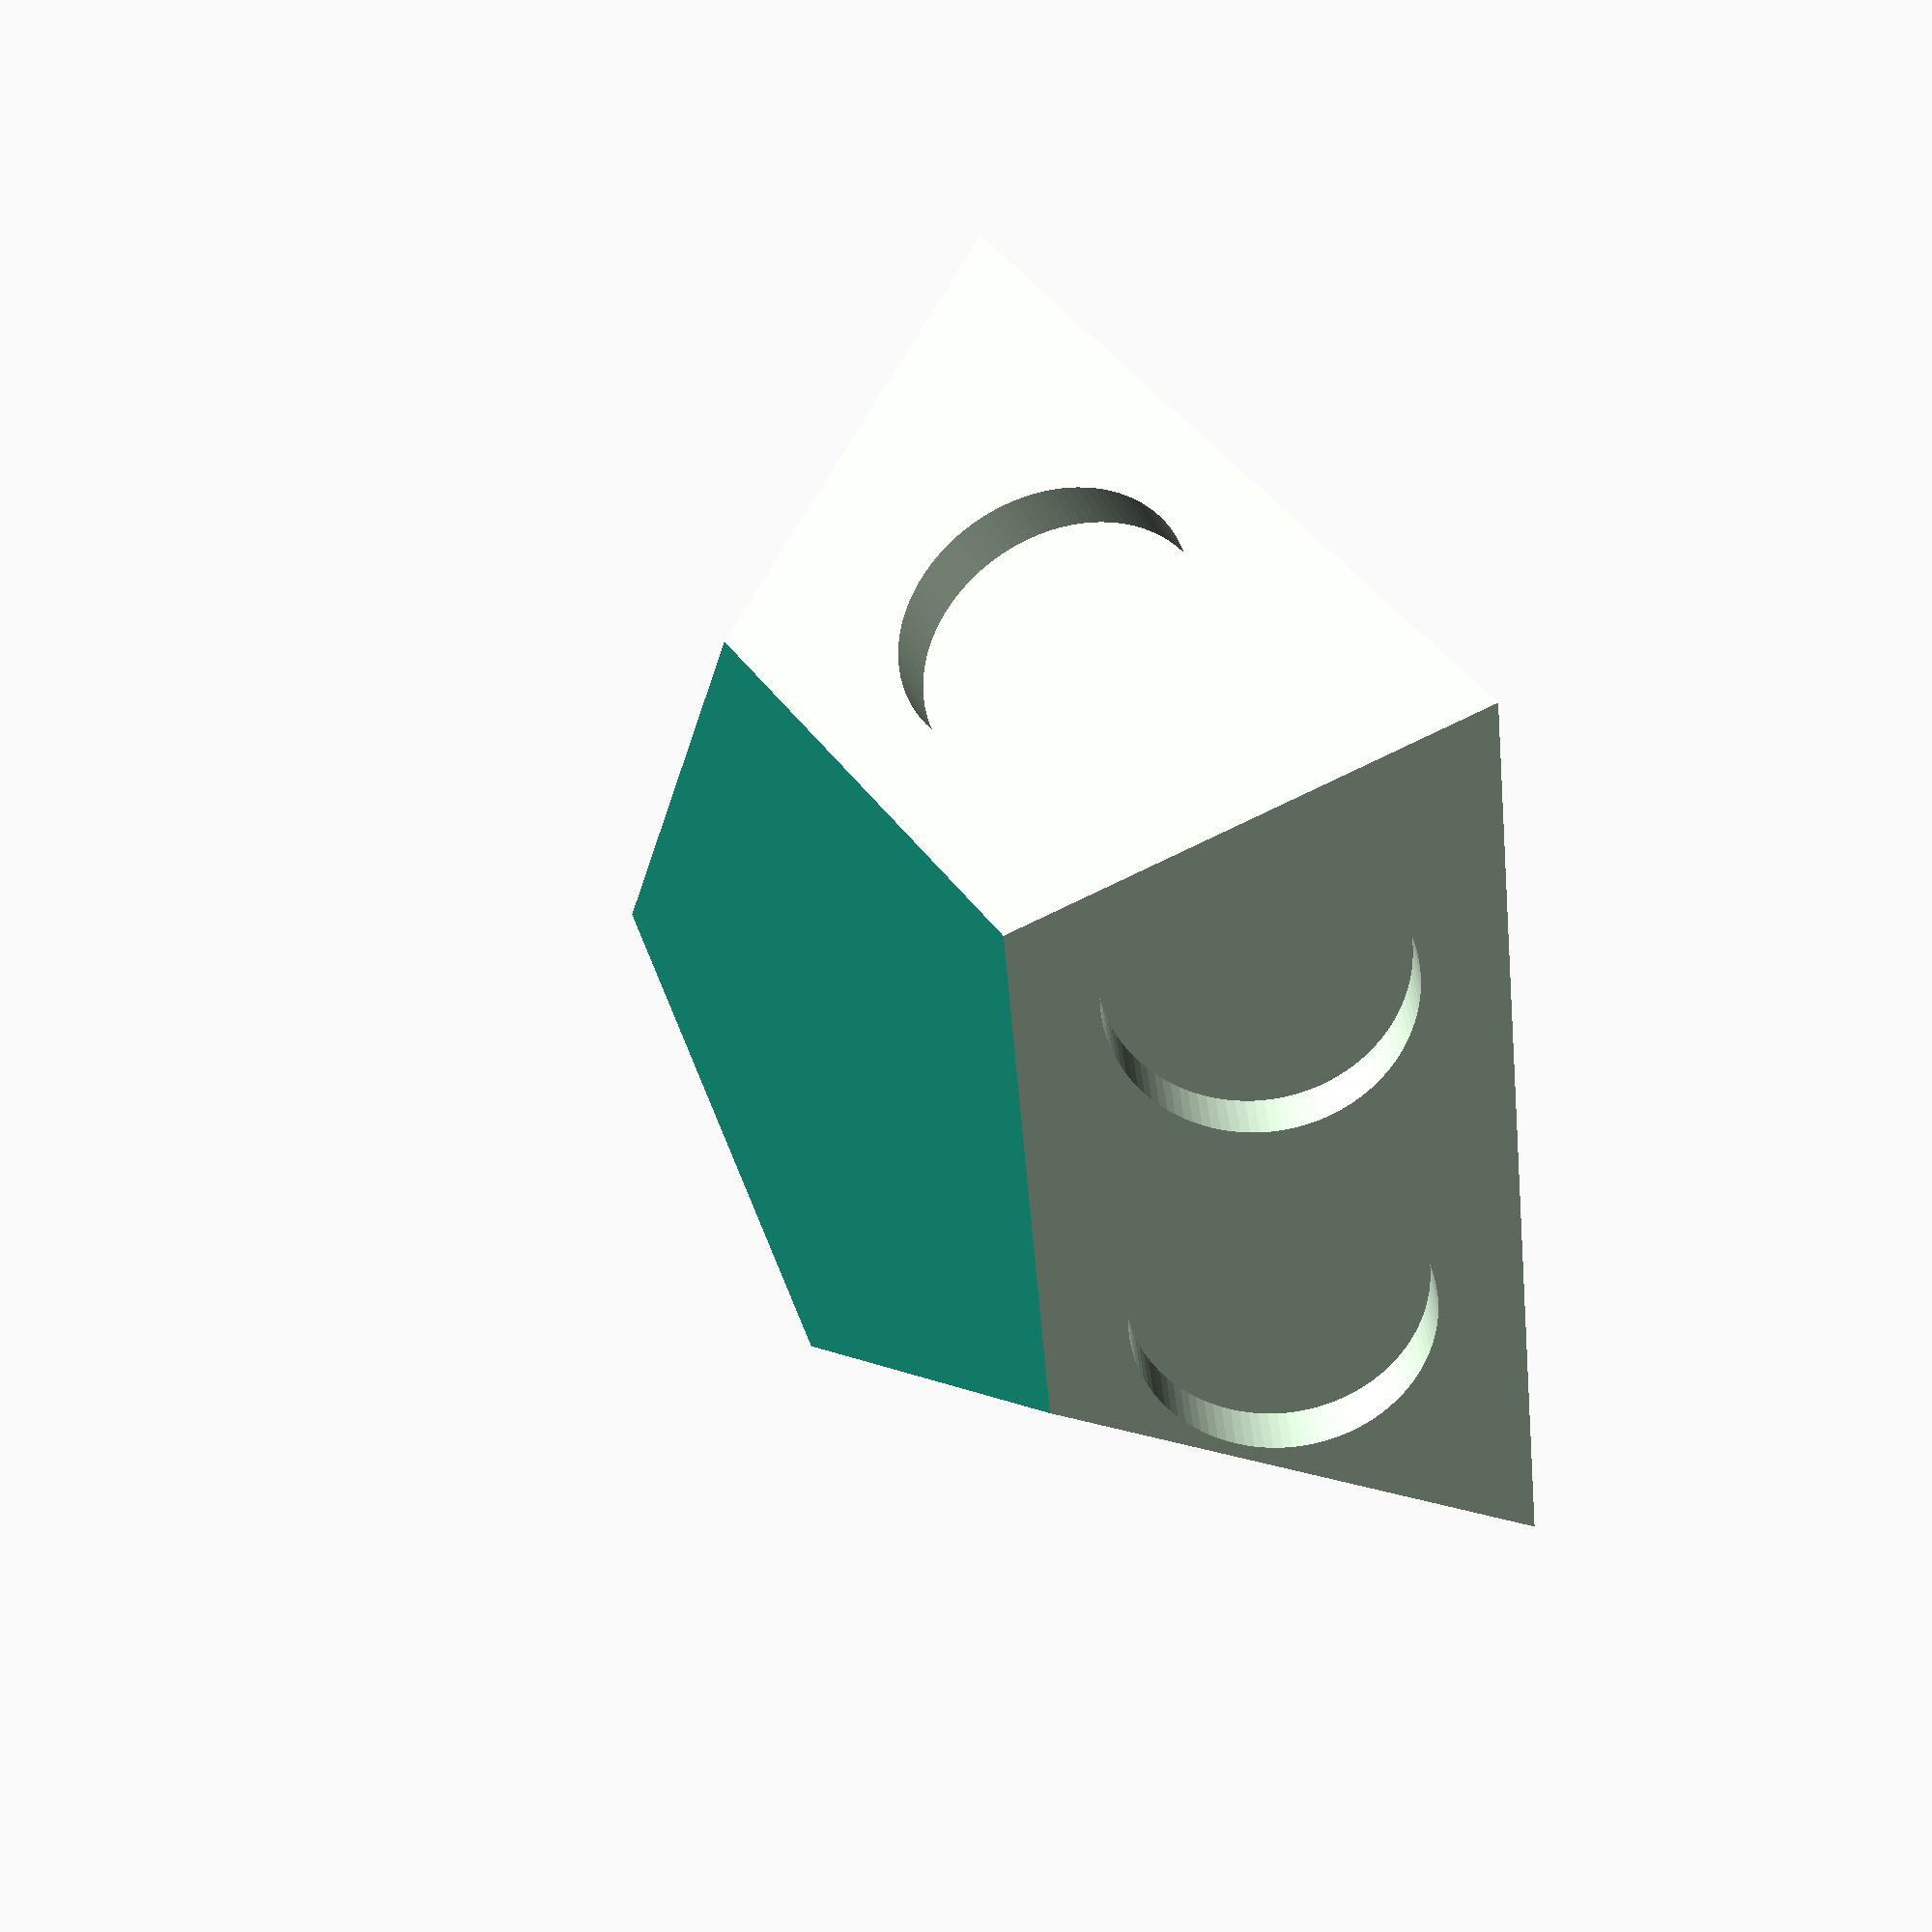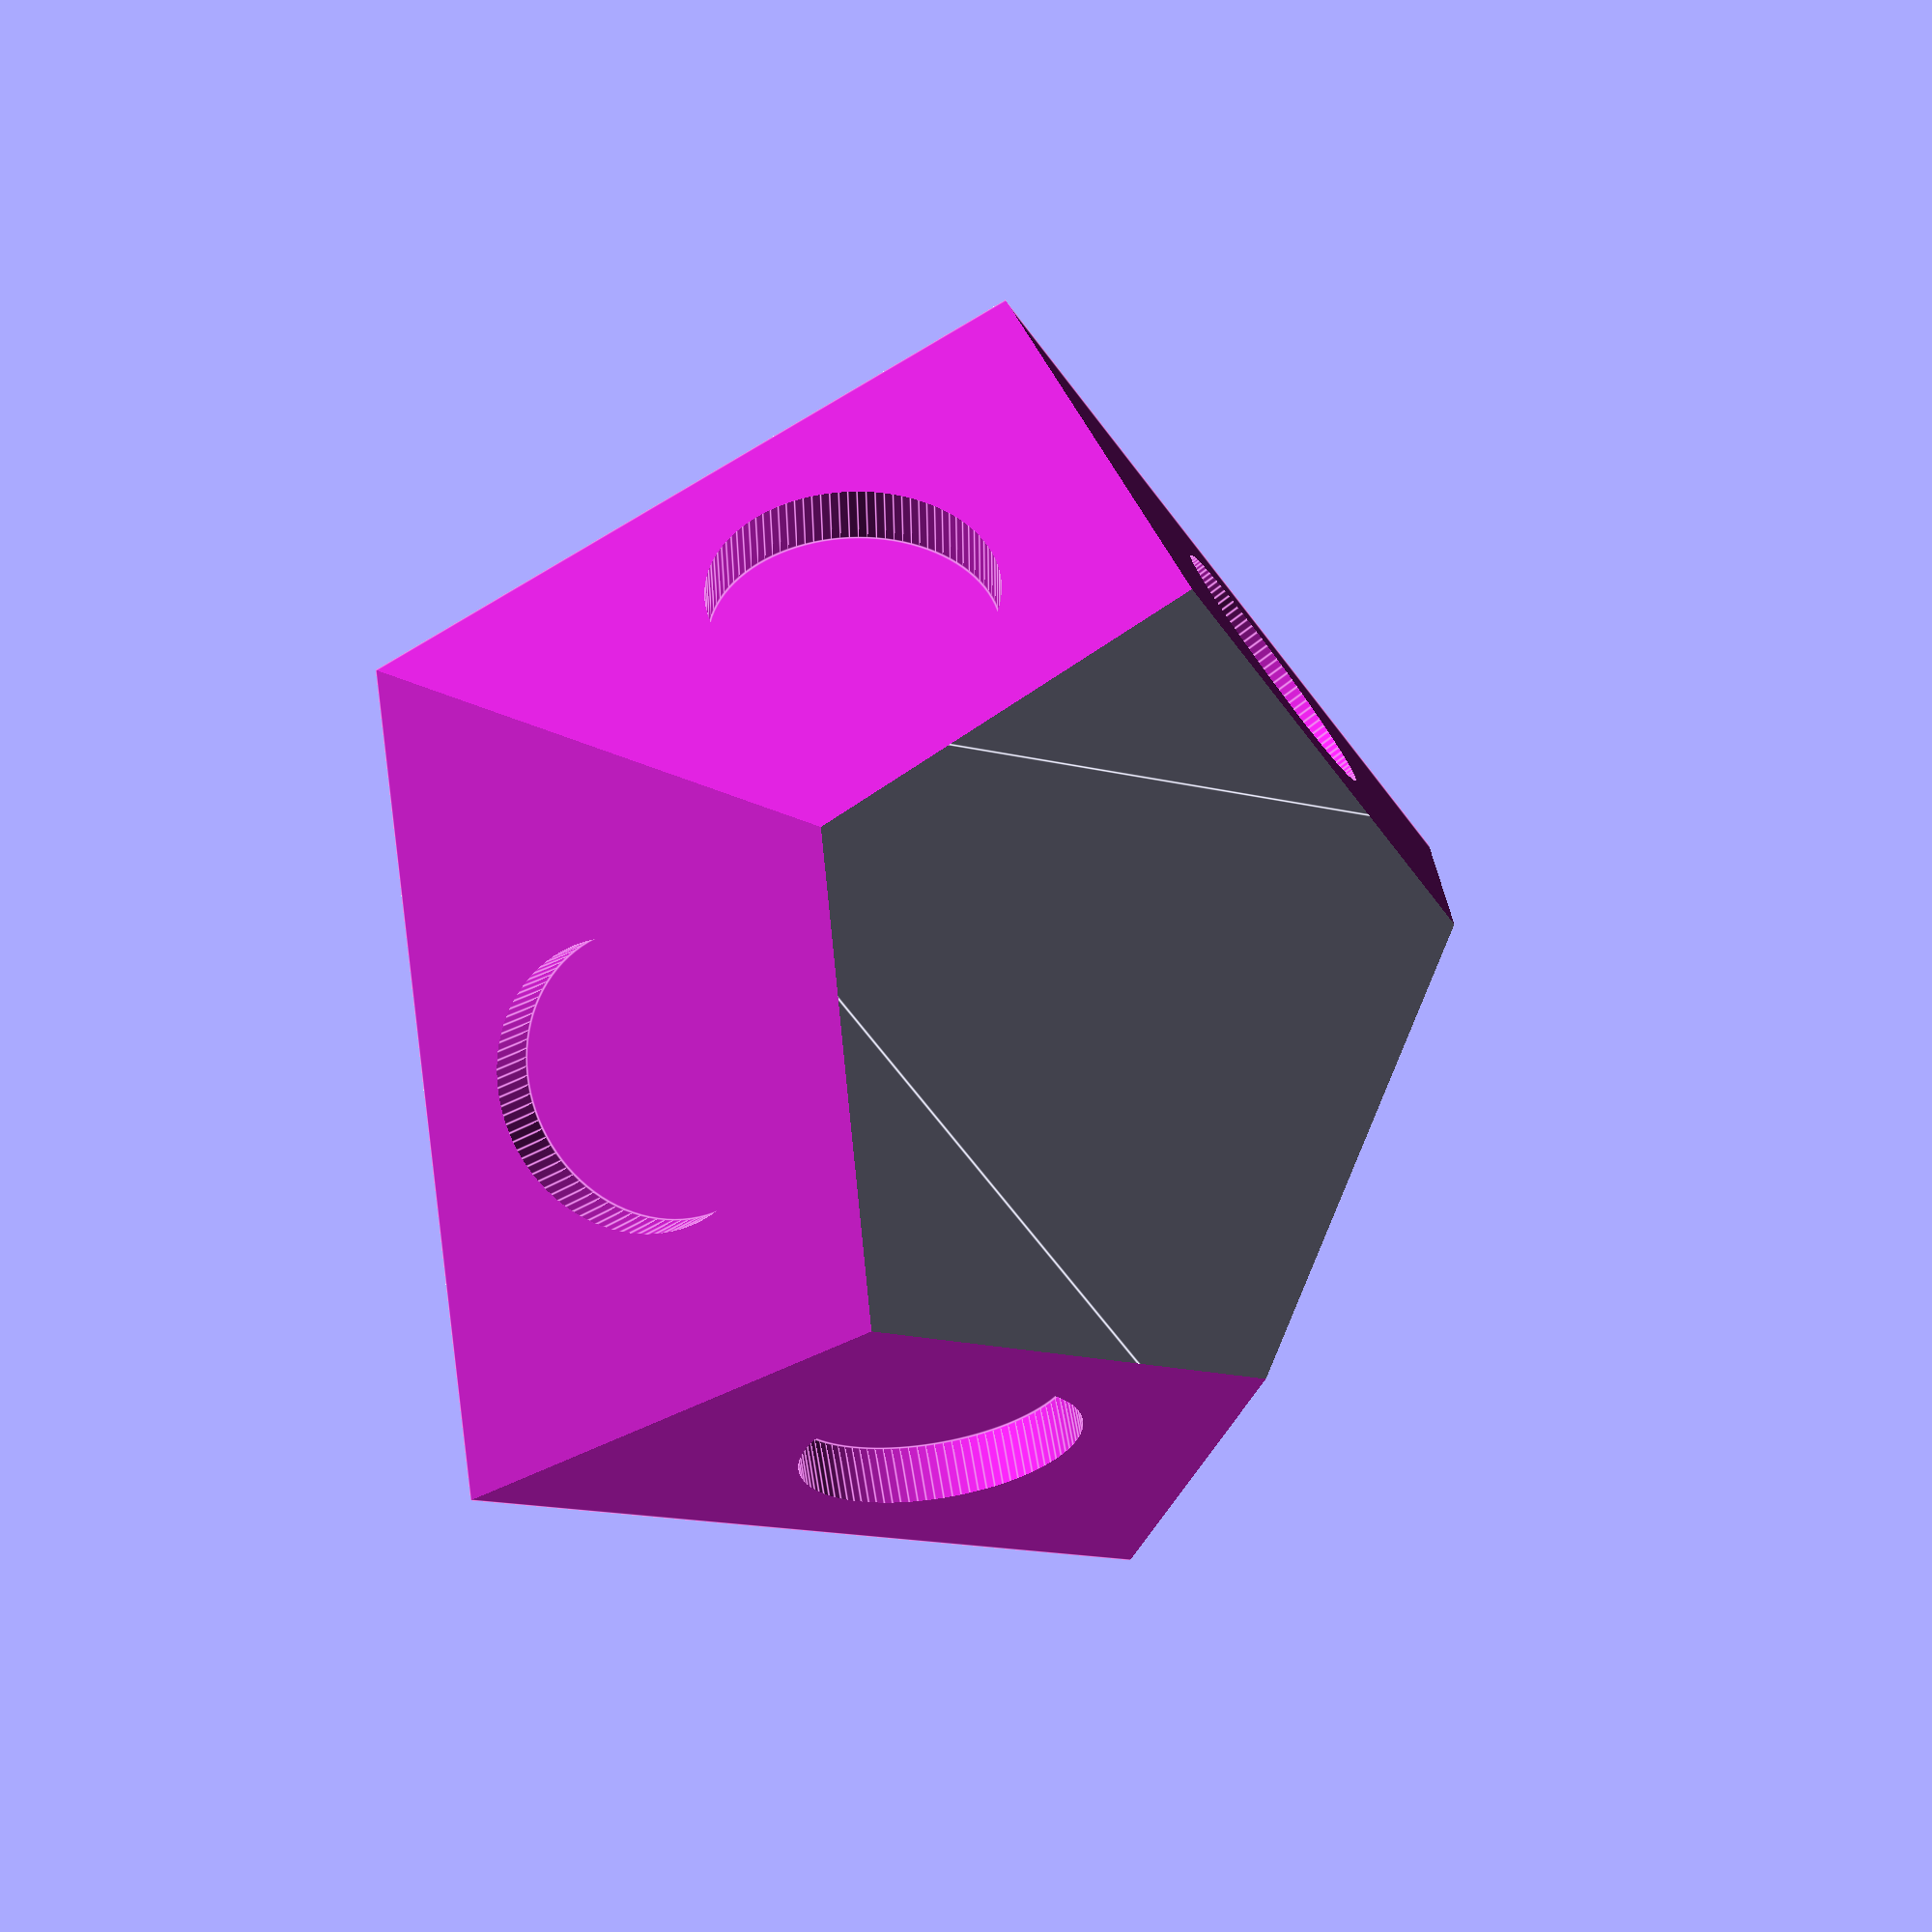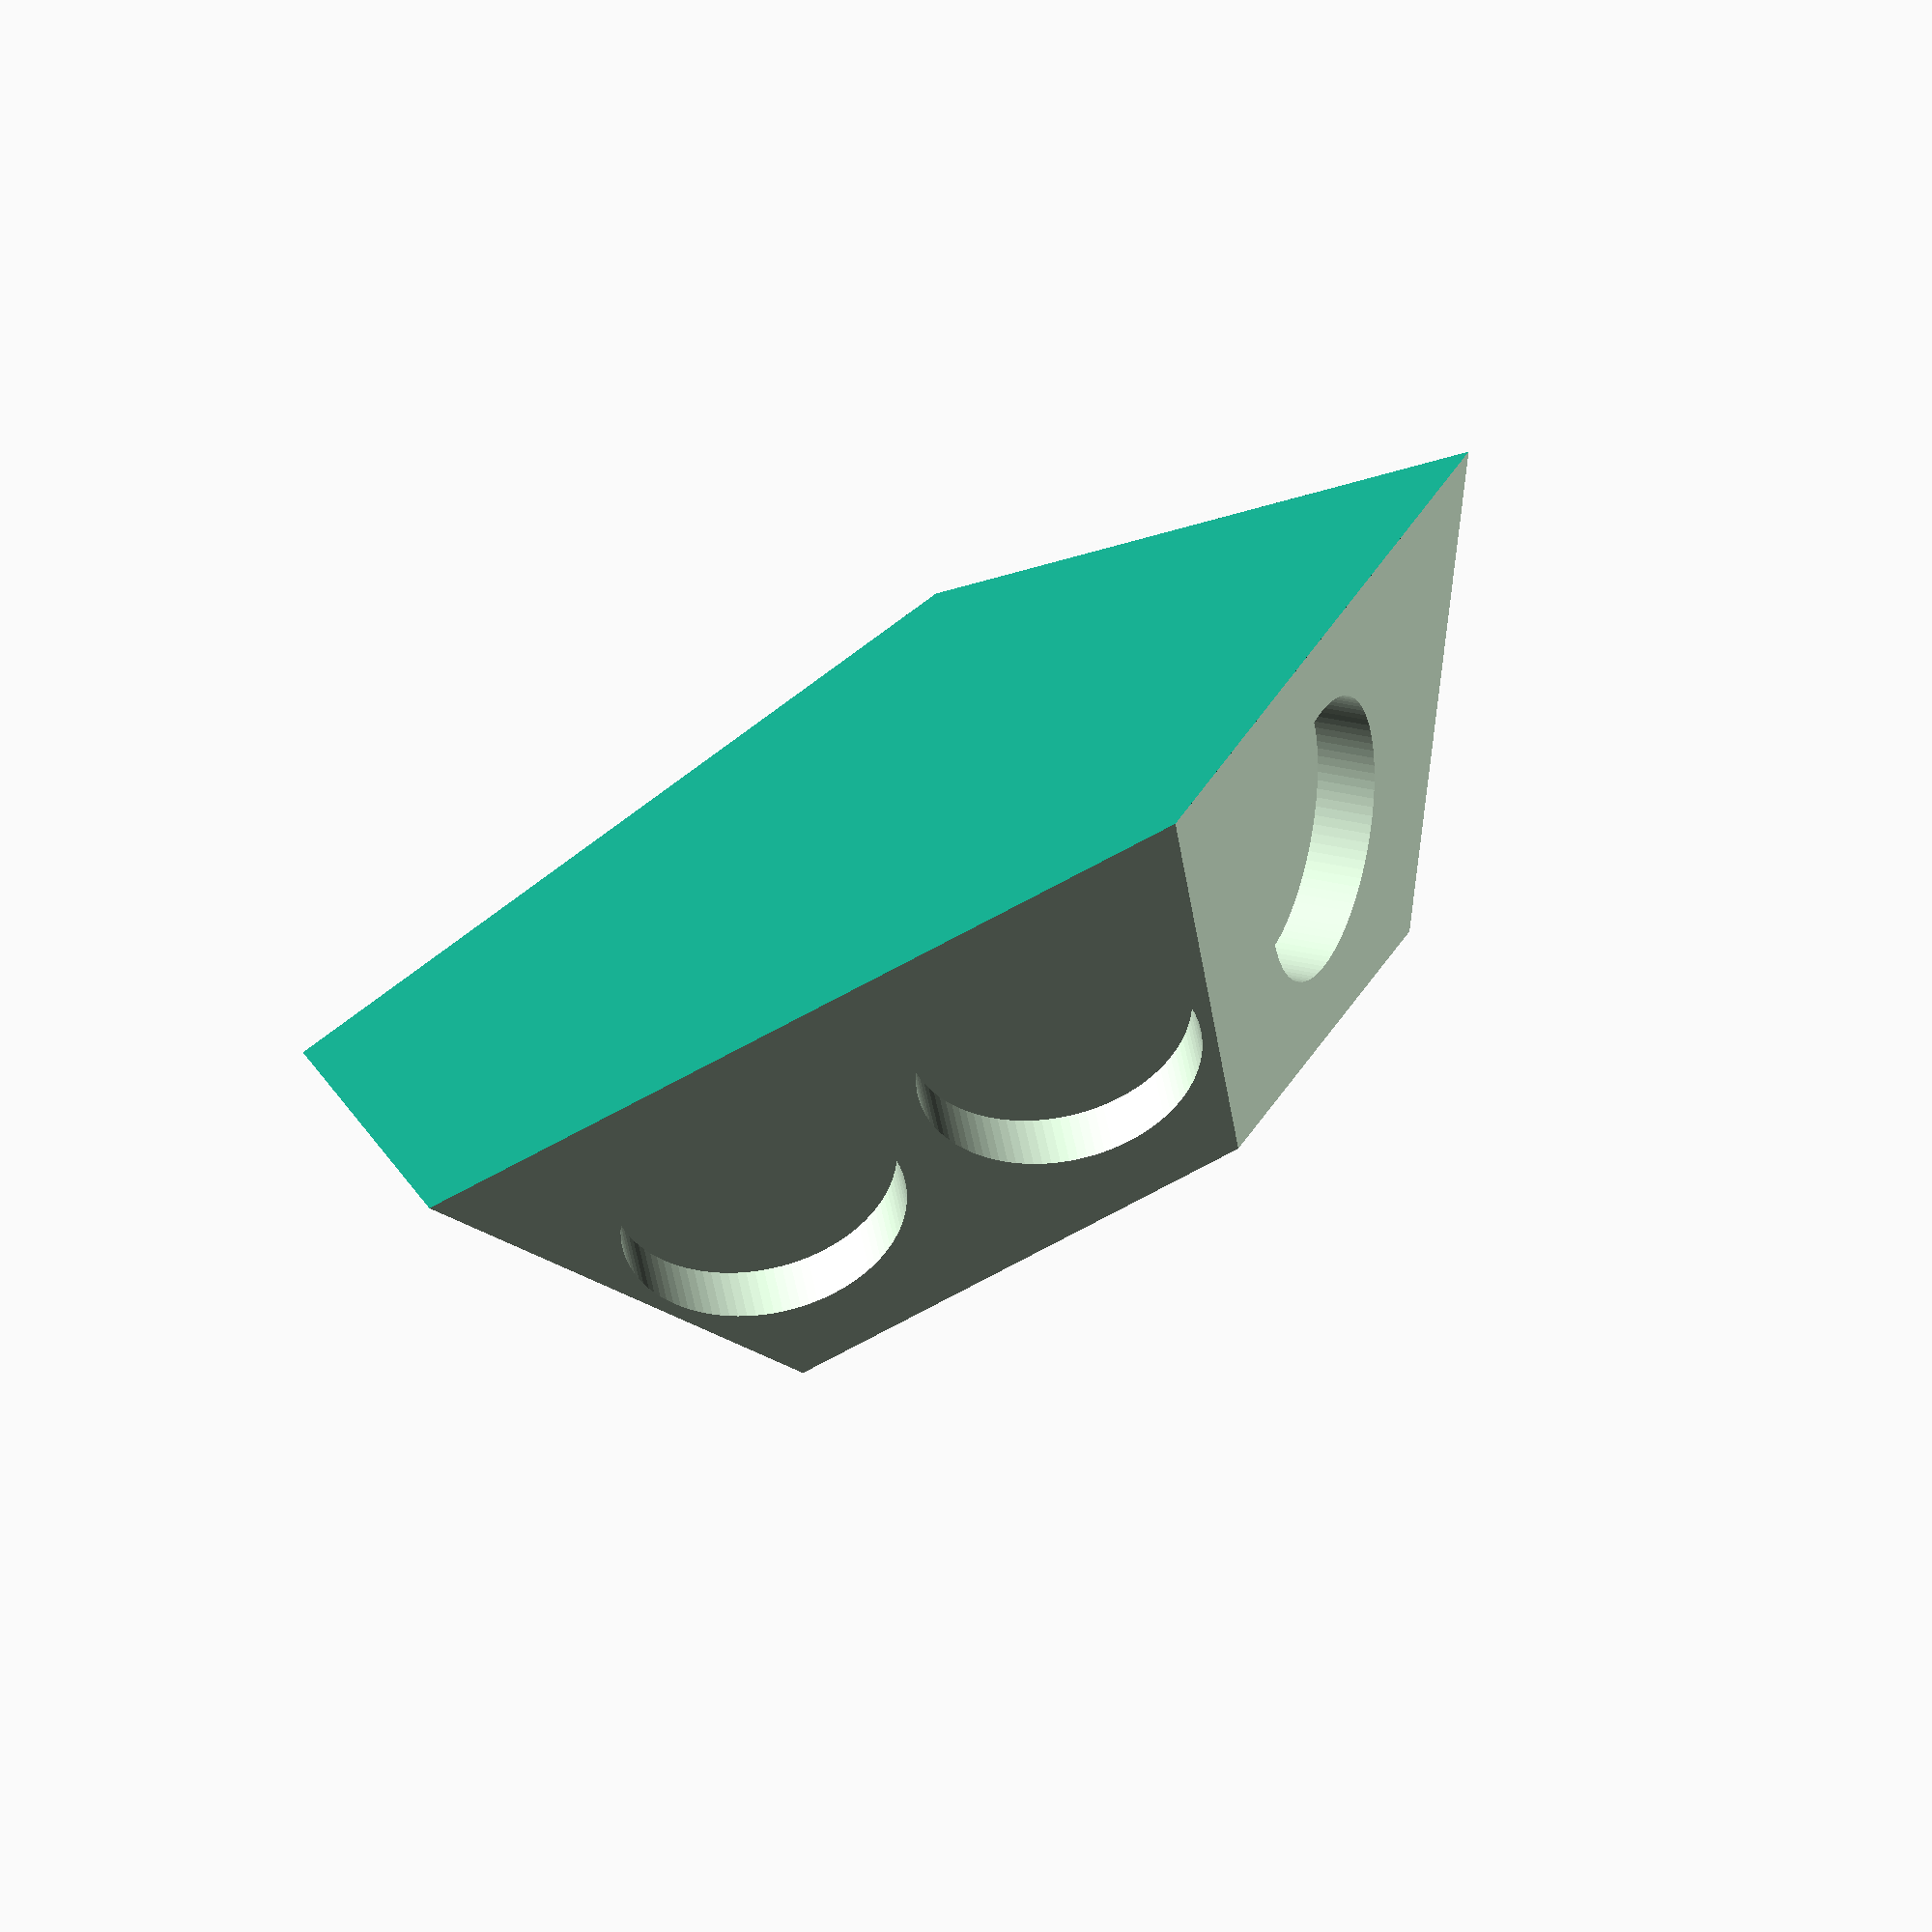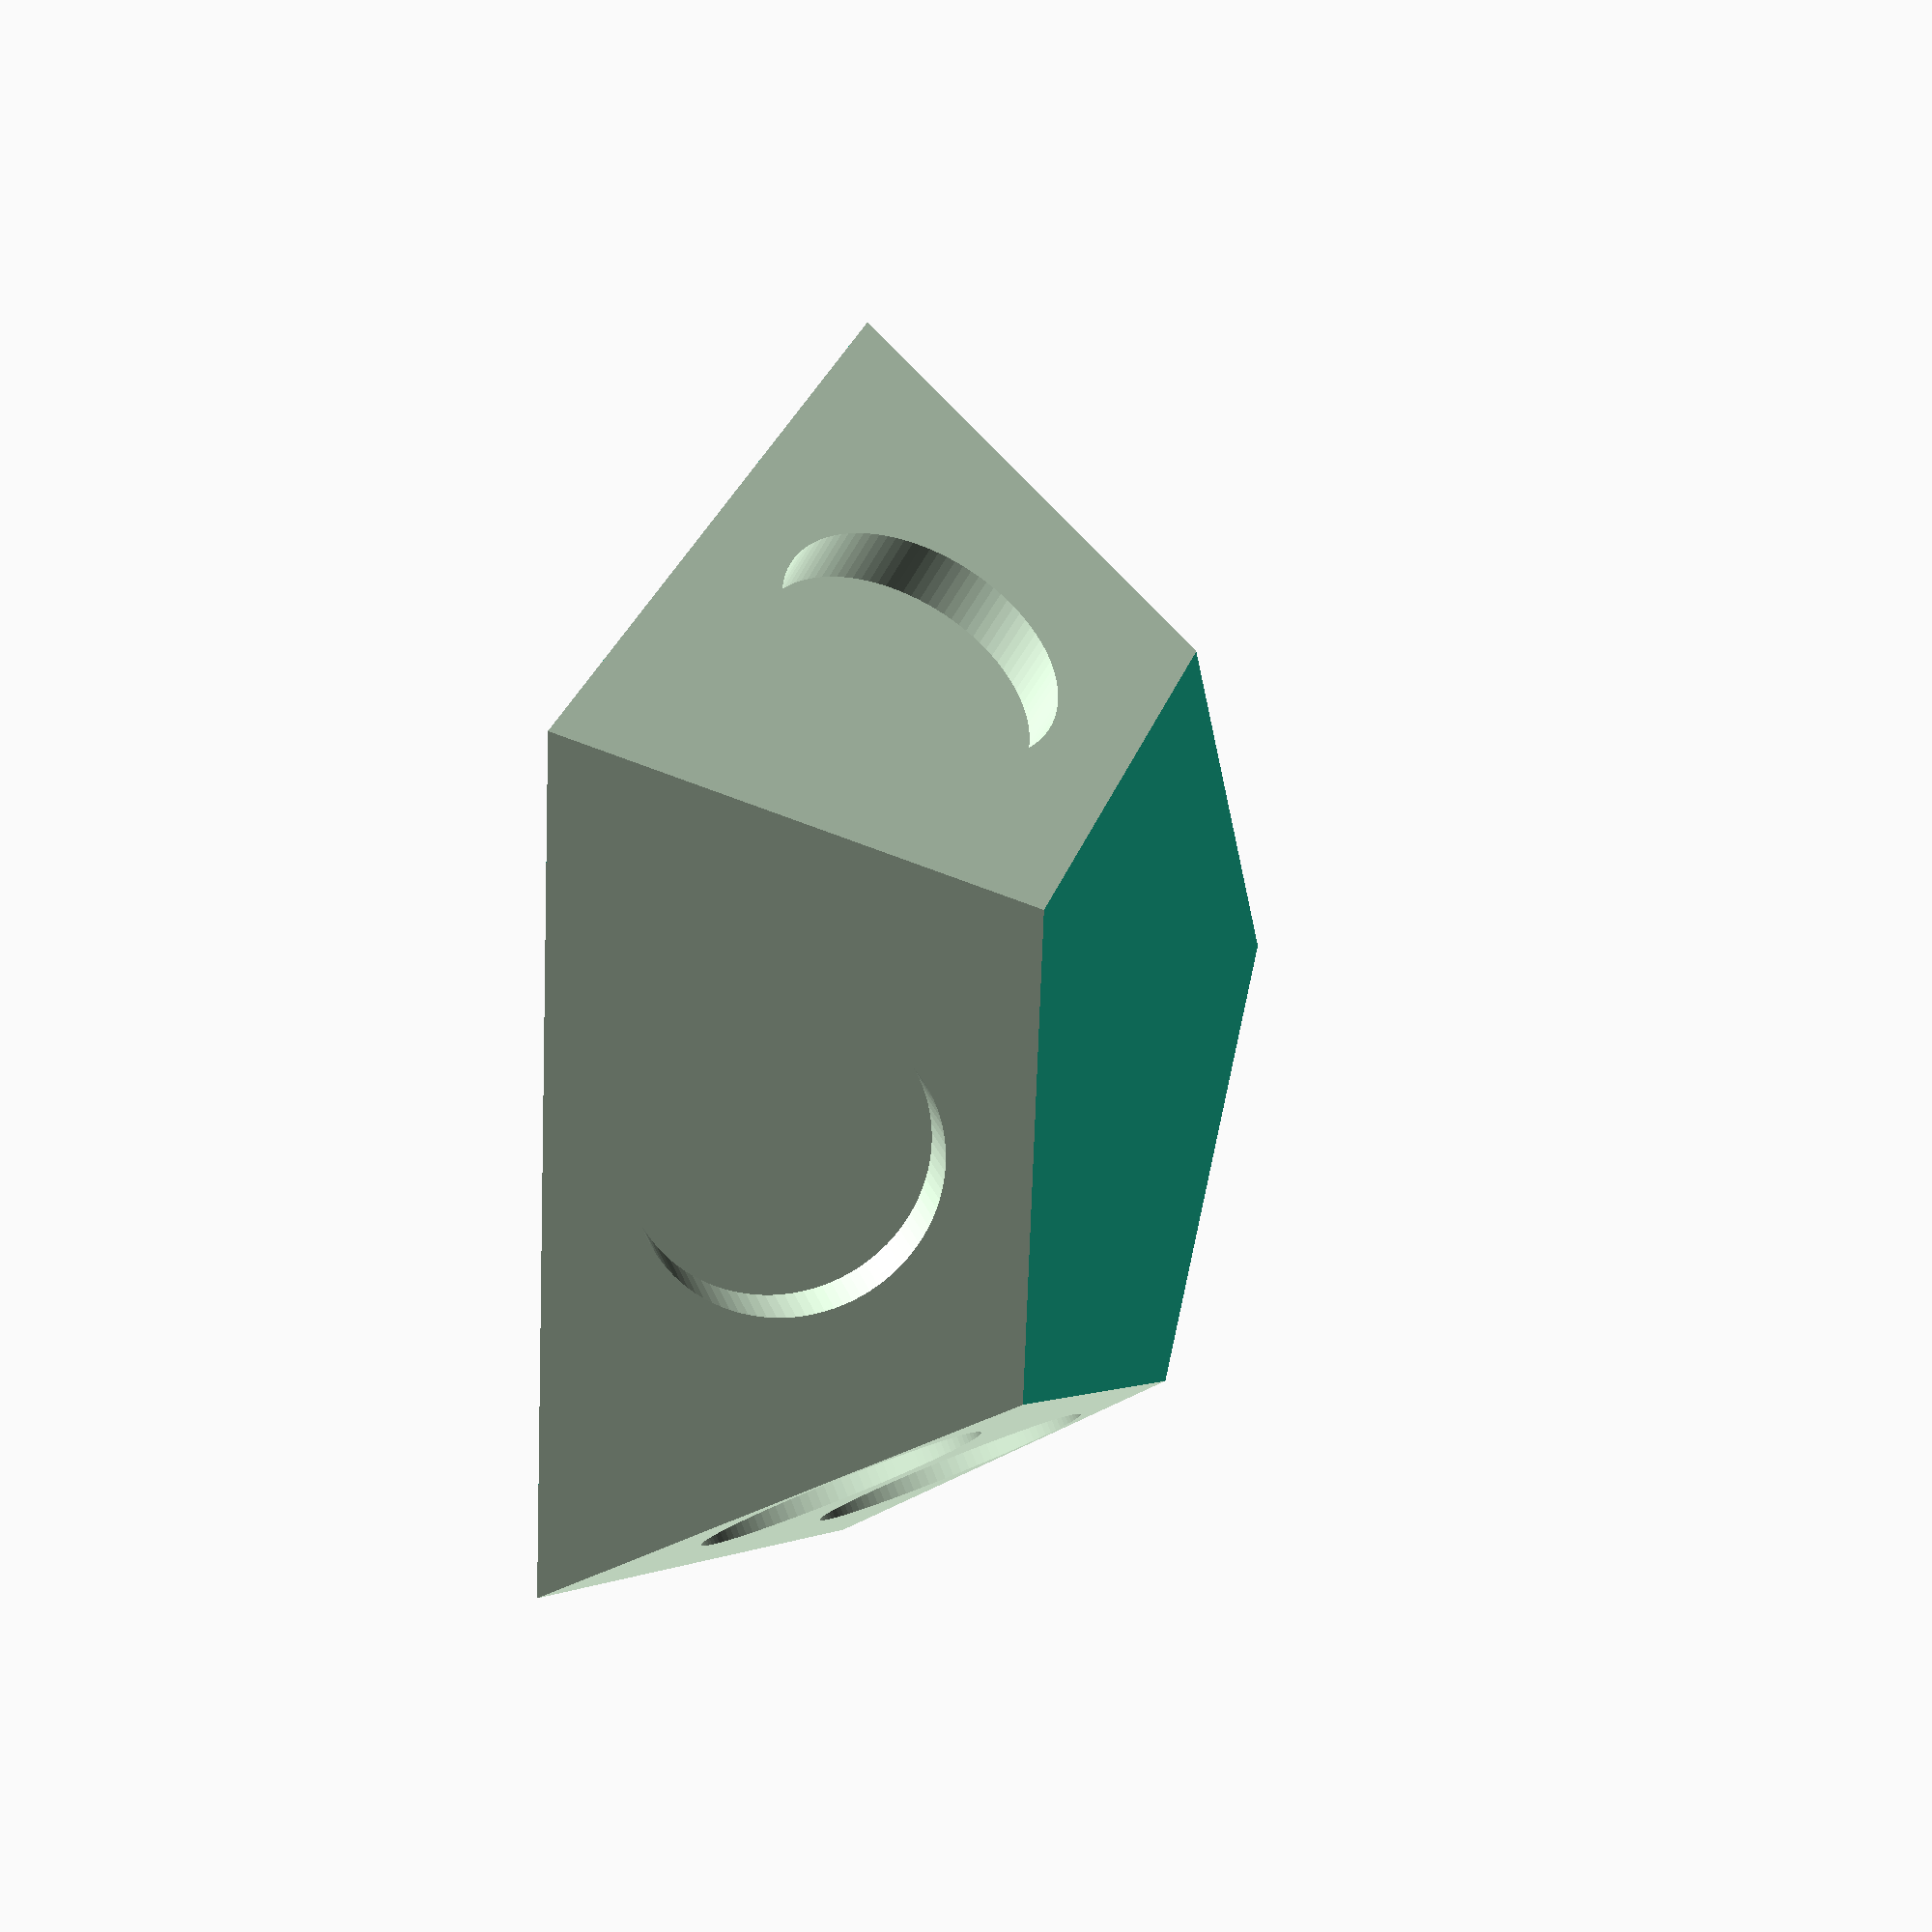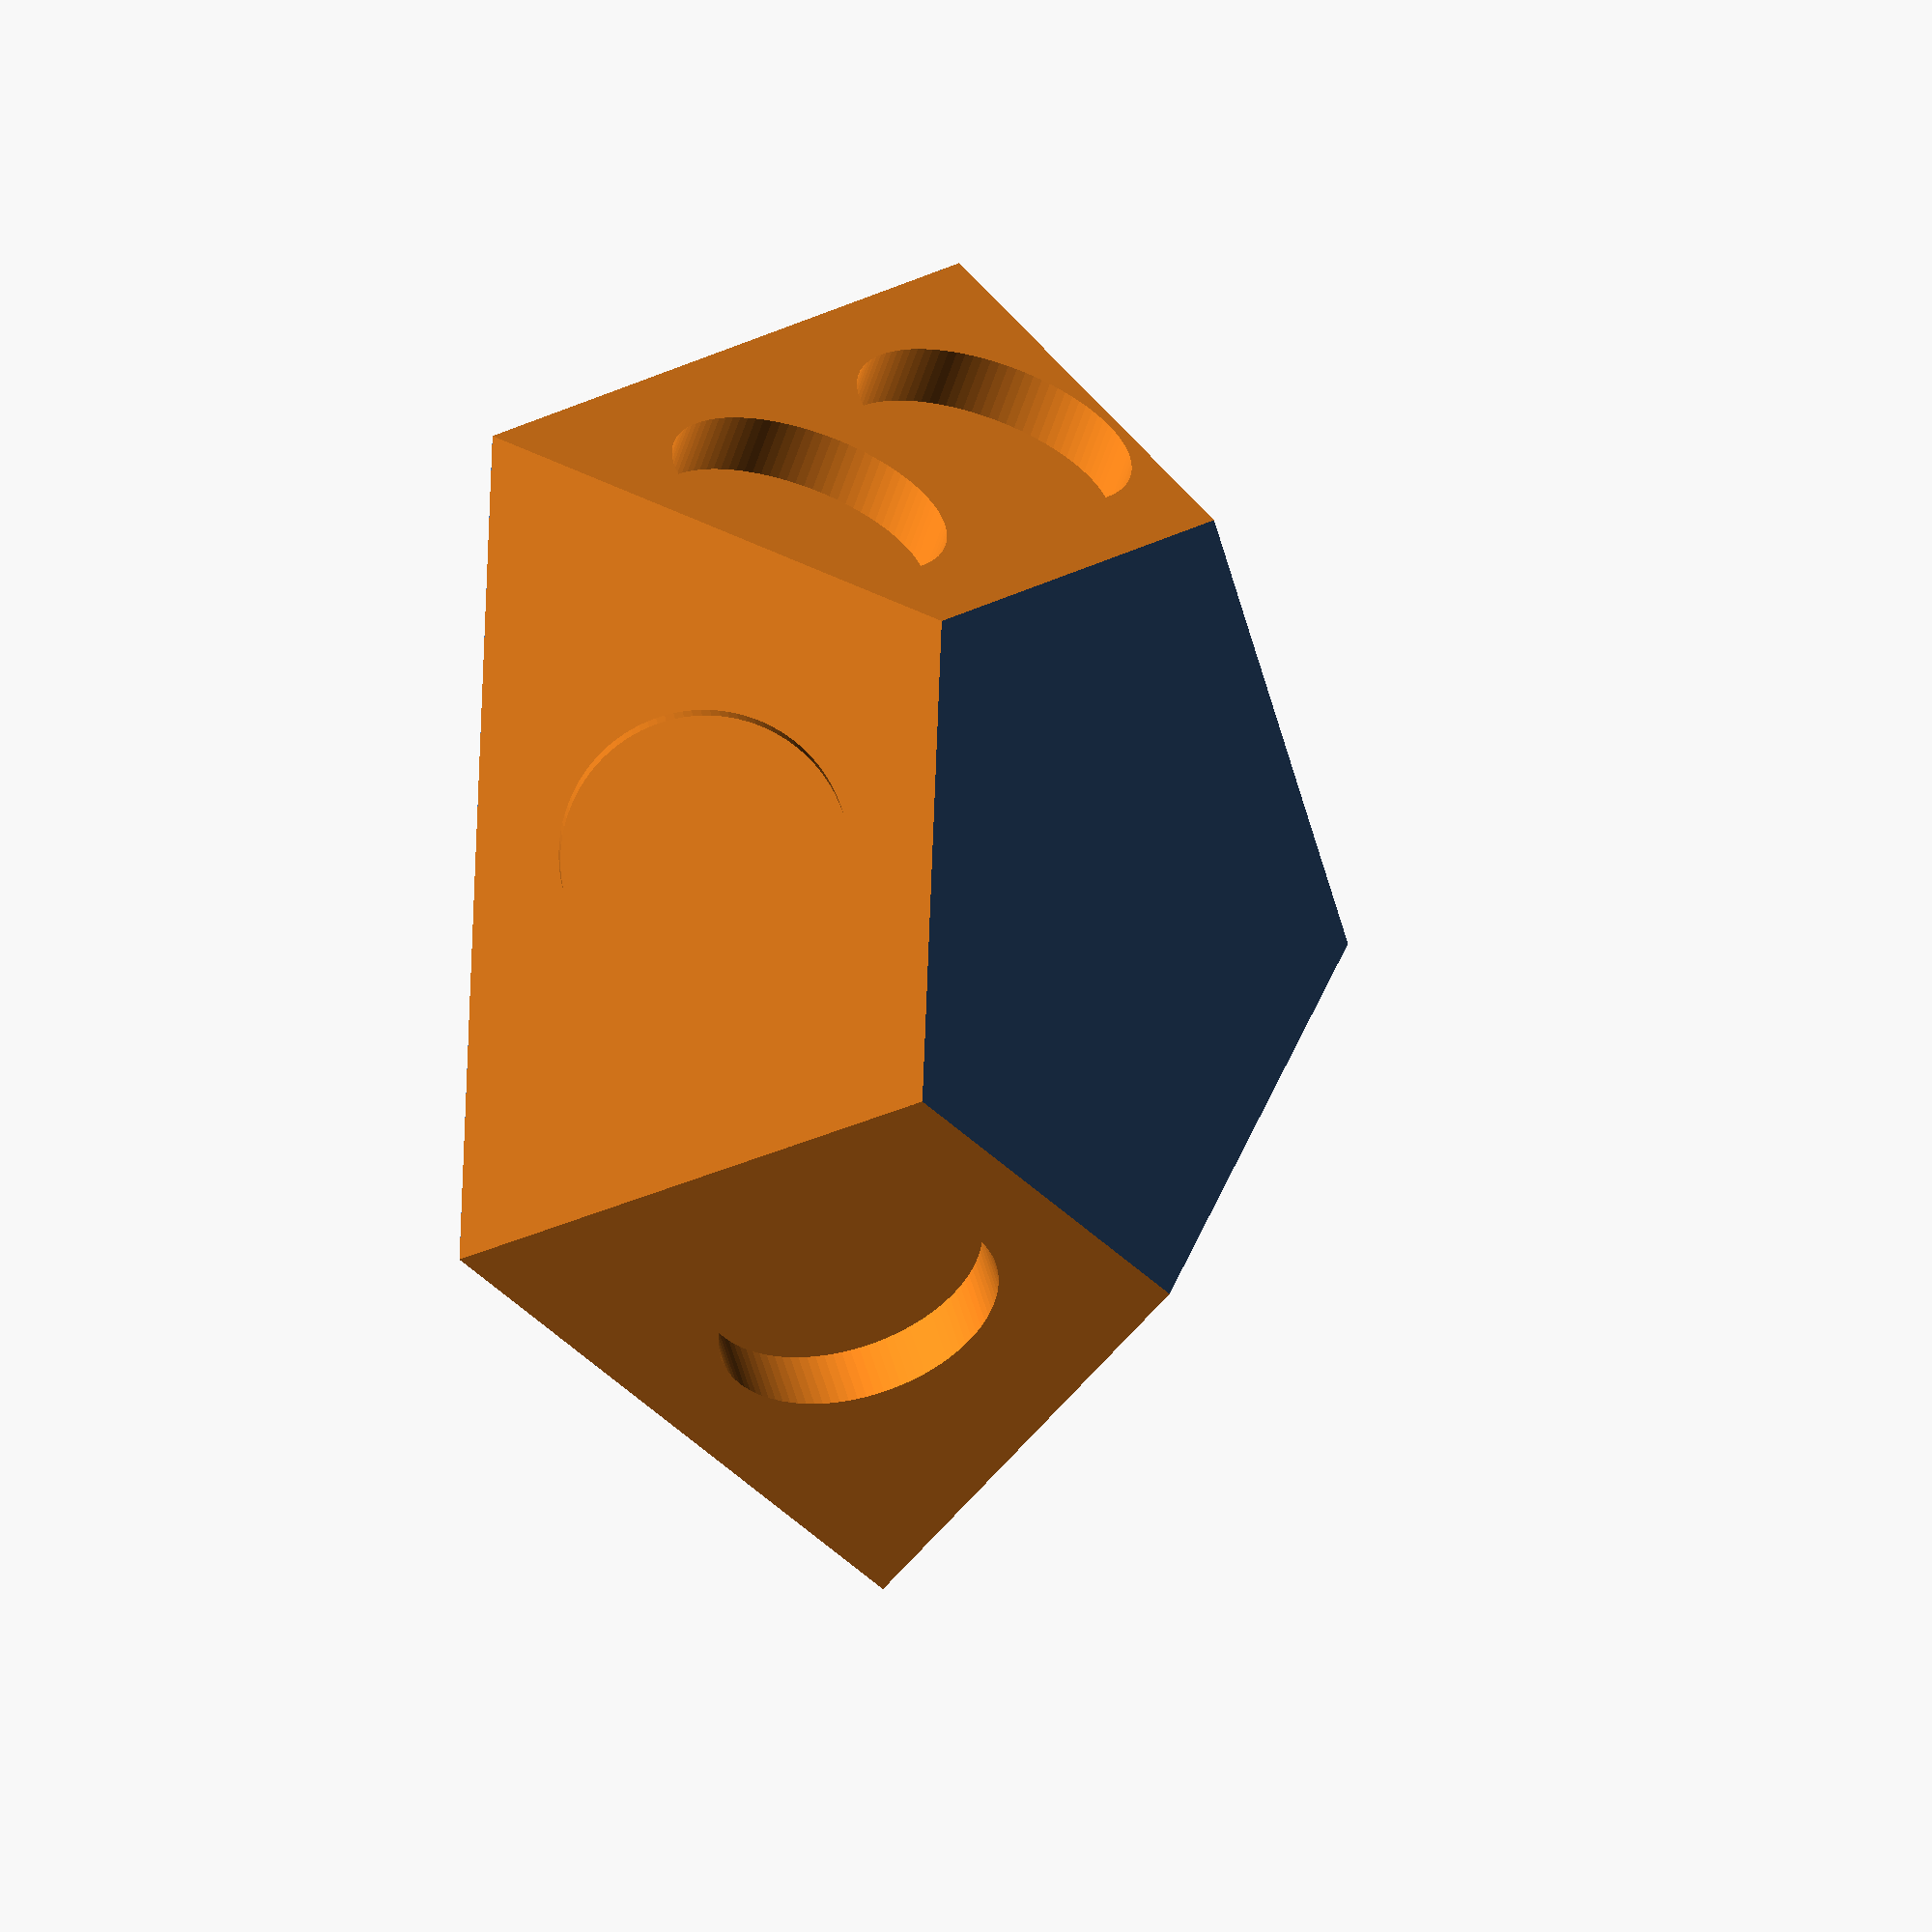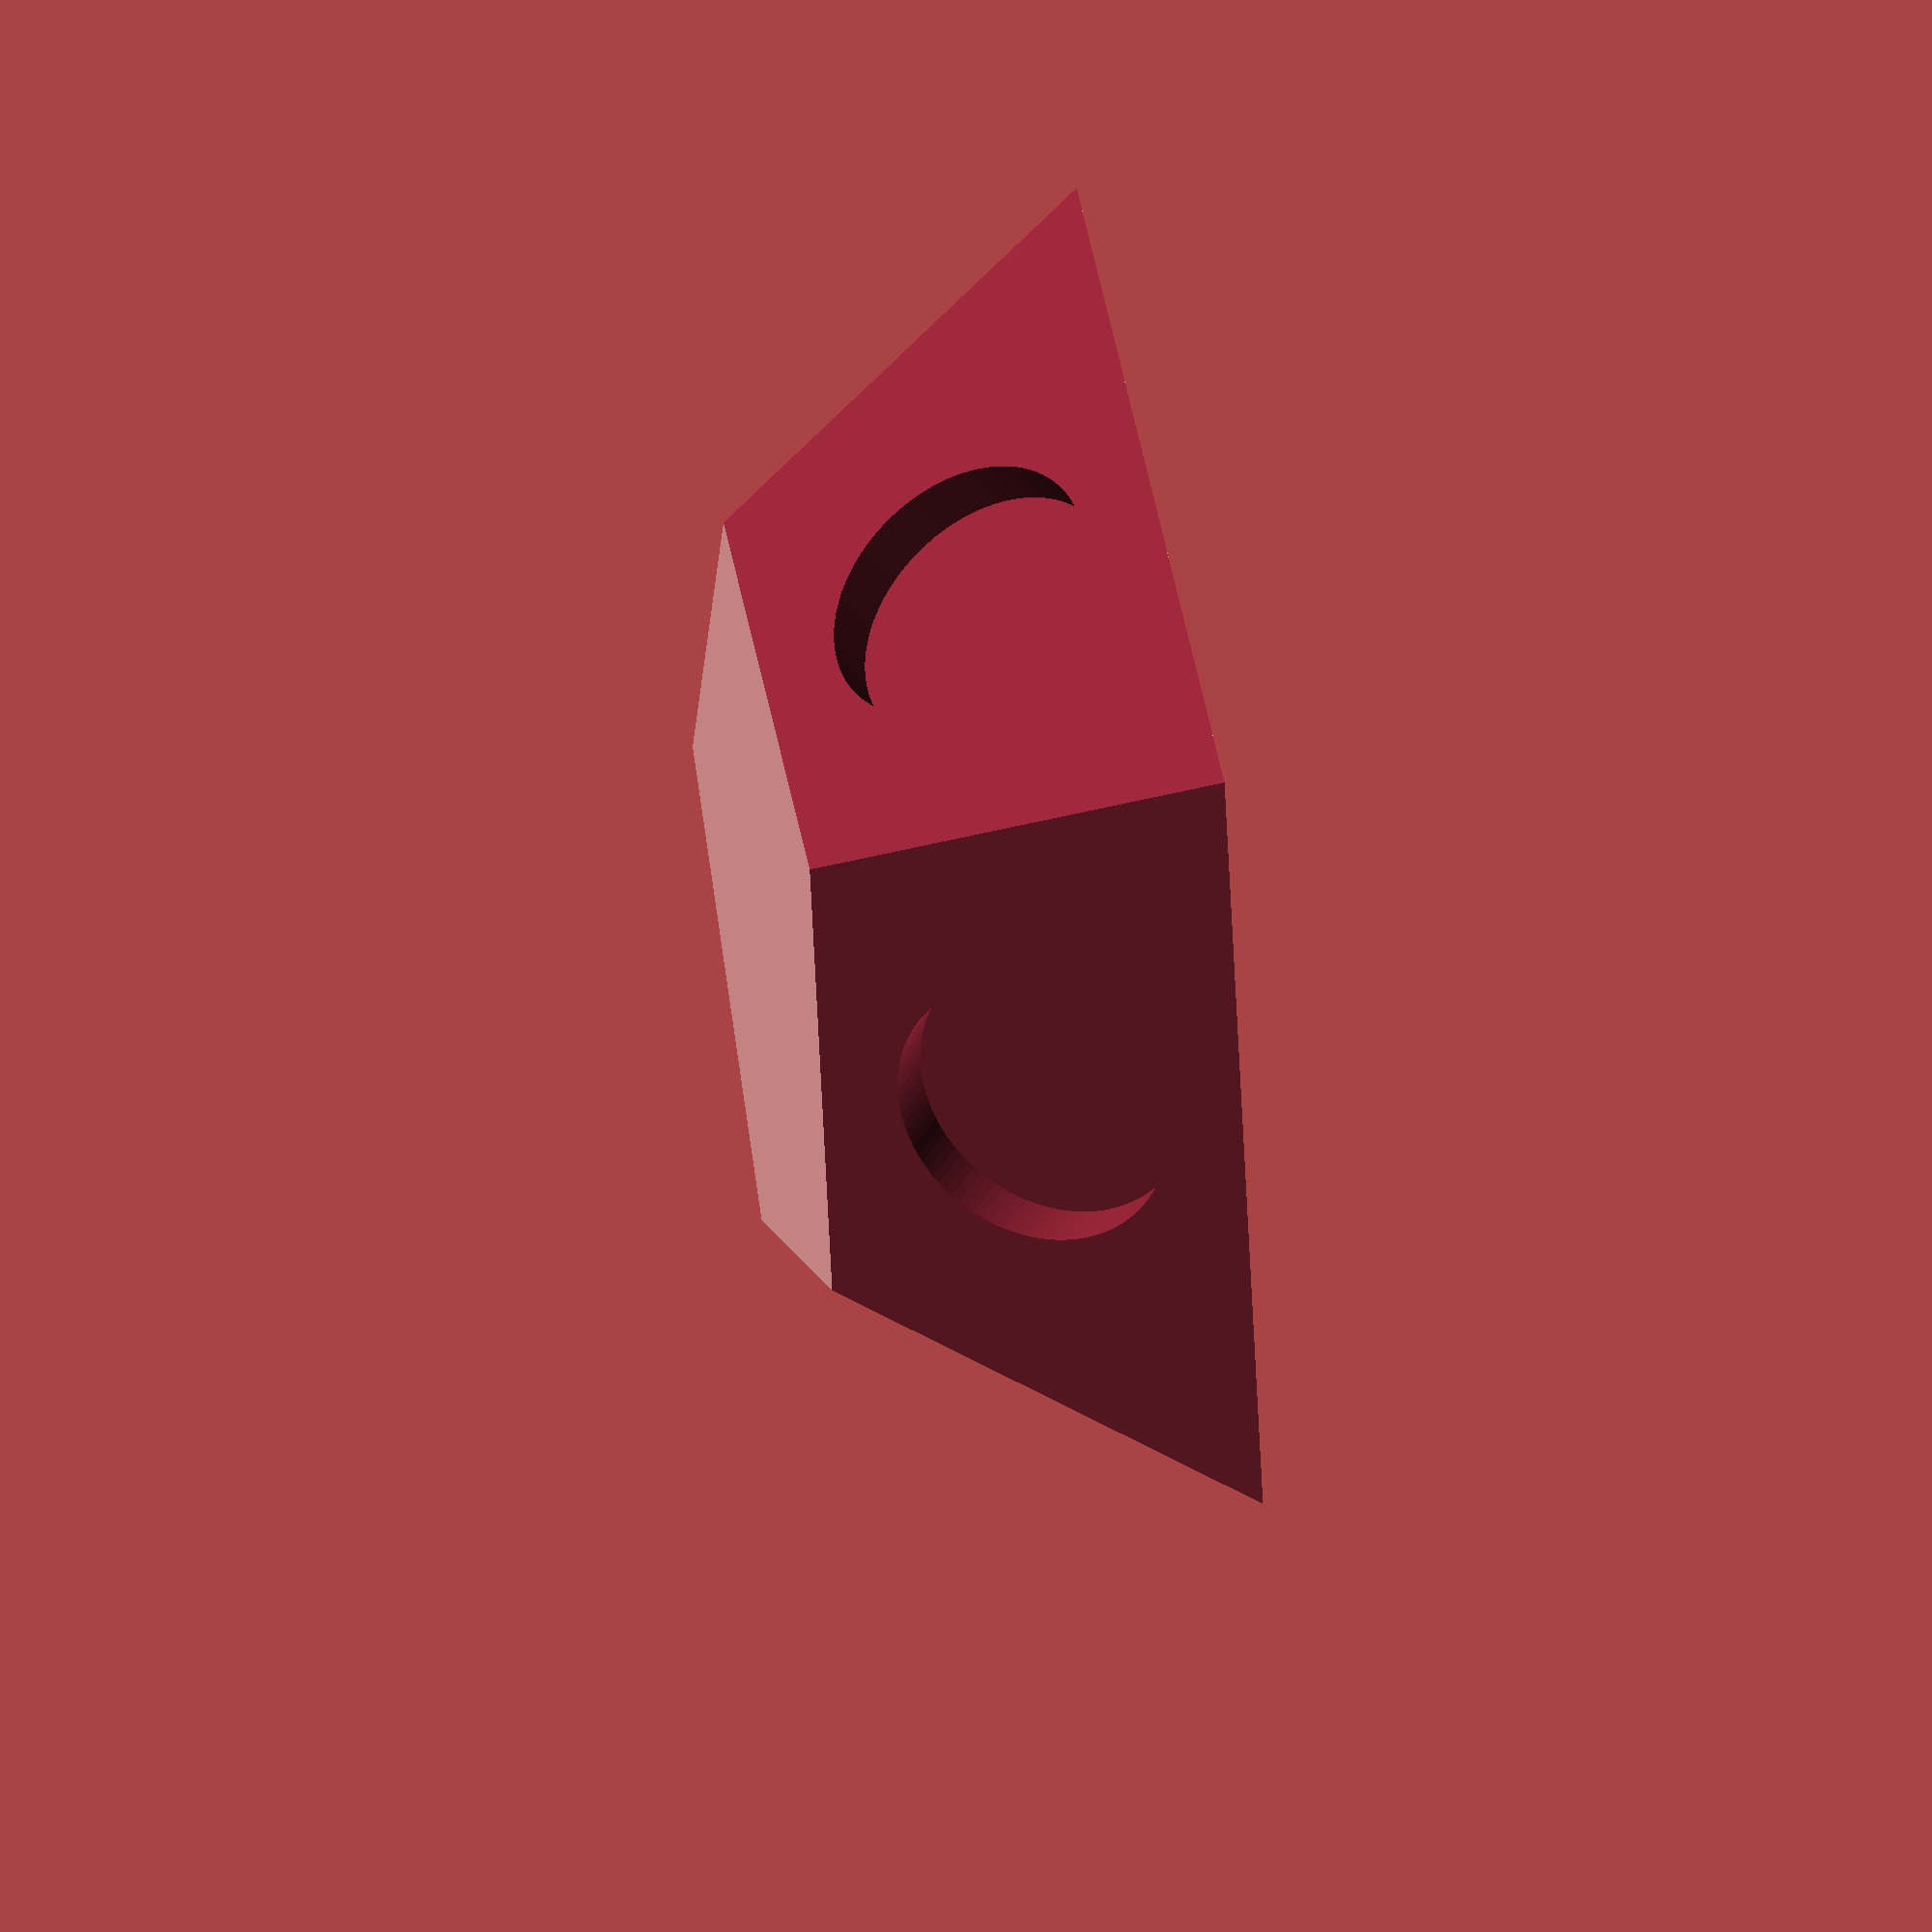
<openscad>
/*  Pyritohedron https://en.wikipedia.org/wiki/Dodecahedron#Pyritohedron
    Vary h from 0 to 1.
    At h=0, a cube
    At h=1, a rhombic dodecahedron
    h=0.5*(sqrt(5)-1); //Inverse golden ratio; regular dodecahedron
*/

//BEGIN user defined variables section

/*  Set the tilesize variable to control the overall size of this shape. Units are millimeters.
    The length in mm representing the distance of the fixed points from the origin. Use to control overall size.
    For the cube, this is half the length of a side
    For the rhombus, this is half the shorter diagonal
    For the pentagonal cases, this is the distance between a specific pair of vertices
*/
tilesize = 14;

/*  Set the thickness variable to control the thickness of the tiles. Units are millimeters.
    If larger than the max height (computed later as variable 'ztop') this will throw off the centering of the magnet holes
*/
thickness = 8;

/*  The diameter of the magnet hole. Units are millimeters. */
magdiam = 6;

/*  The depth of the magnet hole. Units are millimeters.   */
magdepth=1.25;

/*  The parameter that controls the type of shape, from 0 to 1
    Use 0.9999999999999999 instead of 1 to avoid NaN in the matrices */
h=0.6;


//END of user controlled variables section






$fn=100;

function dot(v = [1,0,0], w = [0,1,0]) = v[0]*w[0]+v[1]*w[1]+v[2]*w[2]; //dot product of two vectors
function angle(v = [1,1,1], w = [1,1,1]) = acos(dot(v,w)/(norm(v)*norm(w)));  //angle between two vectors

function deg2rad(degs = 0) = degs*PI/180;
function rad2deg(rads = 0) = rads*180/PI;

module pyritohedron(h=0.5*(sqrt(5)-1)){
    polyhedron(
        points =
            [
            [1,1,-1],
            [(1+h),(1-pow(h,2)),0],
            [1,1,1],
            [(1-pow(h,2)),0,(1+h)],
            [1,-1,1],
            [(1+h),-(1-pow(h,2)),0],
            [1,-1,-1],
            [(1-pow(h,2)),0,-(1+h)],  
            [0,-(1+h),-(1-pow(h,2))],
            [-1,-1,-1],
            [-(1+h),-(1-pow(h,2)),0],
            [-1,-1,1],
            [0,-(1+h),(1-pow(h,2))],
            [-(1-pow(h,2)),0,-(1+h)],
            [-1,1,-1],
            [-(1+h),(1-pow(h,2)),0],
            [-1,1,1],
            [-(1-pow(h,2)),0,(1+h)],
            [0,(1+h),-(1-pow(h,2))],
            [0,(1+h),(1-pow(h,2))]
            ], 
            
        faces = 
            [
            [5,4,3,2,1],
            [5,1,0,7,6],
            [12,4,5,6,8],
            [12,8,9,10,11],
            [11,10,15,16,17],
            [10,9,13,14,15],
            [16,15,14,18,19],
            [19,18,0,1,2],
            [3,4,12,11,17],
            [19,2,3,17,16],
            [7,0,18,14,13],
            [13,9,8,6,7],
            ]
    ); 
}

theta = -angle(v=[1,0,0],w=[-pow(h,2)-h,0,(1+h)]); // dihedral angle #1, 'base-to-base'
//Actually theta as computed above is half the 360-complement of the actual dihedral
ry = [[cos(theta),0,sin(theta)],[0,1,0],[-sin(theta),0,cos(theta)]]; //y axis rotation
f1v1 = [(1+h),0,0] - [(1+h),(1-pow(h,2)),0]; //vector1 used to define face1
f1v2 = [(1+h),0,0] - [(1-pow(h,2)),0,(1+h)]; //vector 2 used to define face1
f2v1 = [0,-(1+h),0] - [(1+h),-(1-pow(h,2)),0]; //vector 1 used to define face2
f2v2 = [0,-(1+h),0] - [0,-(1+h),-(1-pow(h,2))]; //vector 2 used to define face2
norm1 = cross(f1v1,f1v2); //normal vector to face1
norm2 = cross(f2v1,f2v2); //normal vector to face2
phi = angle(v=norm2,w=norm1); //dihedral angle #2, 'sideA-to-sideB'


facepoints3d = [
                [0,(1-pow(h,2)),0]*ry,
                [-h,1,1]*ry,
                [(-pow(h,2)-h),0,(1+h)]*ry,
                [-h,-1,1]*ry,
                [0,-(1-pow(h,2)),0]*ry
             ];

facepoints = [
                [facepoints3d[0][0],facepoints3d[0][1]],
                [facepoints3d[1][0],facepoints3d[1][1]],
                [facepoints3d[2][0],facepoints3d[2][1]],
                [facepoints3d[3][0],facepoints3d[3][1]],
                [facepoints3d[4][0],facepoints3d[4][1]],
             ];
             
theta1 = (360+theta*2);    //Here I convert theta to be half of the actual dihedral angle
interior1 = angle(v=(facepoints3d[3]-facepoints3d[4]),w=facepoints3d[4]);
interior2 = angle(v=(facepoints3d[3]-facepoints3d[1]),w=(facepoints3d[2]-facepoints3d[1]));
   
module magnets(m=false) {
    angle2 = angle(v=facepoints3d[1]-facepoints3d[2],w=[0,1,0]);
    length2 = norm(facepoints3d[2]-facepoints3d[1]);
    x = tilesize*facepoints3d[2][0] - tilesize*cos(90-angle2)*length2/2;
    y = tilesize*facepoints[2][1] + tilesize*sin(90-angle2)*length2/2;
    angle1 = angle(v=facepoints3d[0]-facepoints3d[1],w=[0,1,0]);
    length1 = norm(facepoints3d[0]-facepoints3d[1]);
    x1 = 0 + tilesize*(cos(90-angle1)*length1/2);
    y1 = tilesize*facepoints3d[0][1] - tilesize*(sin(90-angle1)*length1/2);

    /*  Take the normals to two planes
        Take the cross product, to get the intersecting line.
        The tip is on the y=0 plane
        Solve for the tip
    */

    //Normal vector for the base face, plane1
    p1v = [cos(theta1/2),0,sin(theta1/2)];
    plane1 = cross(p1v,[0,1,0]);

    //Normal vector for the left face, plane2
    comp = -90+phi/2;
    ry2 = [[cos(comp),0,sin(comp)],[0,1,0],[-sin(comp),0,cos(comp)]]; //y axis rotation
    rz = [[cos(angle1),-sin(angle1),0],[sin(angle1),cos(angle1),0],[0,0,1]]; //z axis rotation
    r = rz*ry2; //rotation in order to put points on the correct plane
    test = r*[0,-tilesize/2,tilesize] + [0,tilesize*facepoints3d[0][1],0] ;
    testp1 =tilesize*(facepoints3d[1]);
    testp2 = tilesize*facepoints3d[0];
    plane2 = cross(test-testp2,testp1-testp2)/25;

    //Cross product of both planes yields the intersecting vector
    intersection1 = cross(plane1,plane2); //the point along this lines where y=0 is the tip

    //Solve for the y=0 point along that line (offset by facepoints3d[0] point of the base)
    t = -tilesize*facepoints3d[0][1]/intersection1[1];
    xtop = tilesize*facepoints3d[0][0]+t*intersection1[0];
    ztop = tilesize*facepoints3d[0][2]+t*intersection1[2];
    ytop=0;
    
    //Go up until half the total height
    mag_t = 0.5*thickness/ztop;
    
    //Offset the base face magnets
    yoffset = abs(tilesize*facepoints3d[0][1]/2);
    
    if (m){
        //MAGNET HOLES
        if ( abs(mag_t*(ytop-yoffset*2)+yoffset*2) > 1.1*magdiam) {
            translate([mag_t*xtop,mag_t*(ytop-yoffset)+yoffset,mag_t*ztop]) rotate([0,-theta,0]) translate([0,0,-1]) cylinder(d=magdiam,h=magdepth+1);
            translate([mag_t*xtop,mag_t*(ytop+yoffset)-yoffset,mag_t*ztop]) rotate([0,-theta,0]) translate([0,0,-1]) cylinder(d=magdiam,h=magdepth+1);
        }

        translate([mag_t*(xtop-x)+x,mag_t*(ytop-y)+y,mag_t*ztop]) rotate([0,phi/2,angle(v=facepoints3d[1]-facepoints3d[2],w=[0,1,0])]) translate([0,0,-magdepth]) cylinder(d=magdiam,h=magdepth+1);

        mirror([0,01,0]) translate([mag_t*(xtop-x)+x,mag_t*(ytop-y)+y,mag_t*ztop]) rotate([0,phi/2,angle(v=facepoints3d[1]-facepoints3d[2],w=[0,1,0])]) translate([0,0,-magdepth]) cylinder(d=magdiam,h=magdepth+1);

        translate ([mag_t*(xtop-x1)+x1,mag_t*(ytop-y1)+y1,mag_t*ztop]) rotate([0,phi/2,angle(v=facepoints3d[0]-facepoints3d[1],w=[0,1,0])]) translate([0,0,-magdepth]) cylinder(d=magdiam,h=magdepth+1);
        mirror([0,1,0]) translate ([mag_t*(xtop-x1)+x1,mag_t*(ytop-y1)+y1,mag_t*ztop]) rotate([0,phi/2,angle(v=facepoints3d[0]-facepoints3d[1],w=[0,1,0])]) translate([0,0,-magdepth]) cylinder(d=magdiam,h=magdepth+1);
    }
}

module tile(m=false){
    difference(){
        //Tile
        linear_extrude(height=thickness,center=false){
            scale([tilesize,tilesize,tilesize]){
                polygon(points = facepoints);
            }
        }
        //Walls
        rotate([0,90-abs(theta1)/2,0]) translate([-tilesize,-tilesize,0]) cube([tilesize,2*tilesize,2*tilesize]);
        translate(facepoints[4]*tilesize) rotate([0,0,interior1]) rotate([0,90-phi/2,0]) translate([-tilesize,-1.75*tilesize,0]) cube([tilesize,2*tilesize,2*tilesize]);
        mirror([0,1,0]) translate(facepoints[4]*tilesize) rotate([0,0,interior1]) rotate([0,90-phi/2,0]) translate([-tilesize,-1.75*tilesize,0]) cube([tilesize,2*tilesize,2*tilesize]);
        translate([tilesize*facepoints[2][0],0,0]) rotate([0,0,interior2]) translate([0,-tilesize/6,0]) rotate([0,-90+0.5*phi,0]) cube([tilesize,2*tilesize,2*tilesize]);
        mirror([0,1,0]) translate([tilesize*facepoints[2][0],0,0]) rotate([0,0,interior2]) translate([0,-tilesize/6,0]) rotate([0,-90+0.5*phi,0]) cube([tilesize,2*tilesize,2*tilesize]);
        magnets(m);
    }
}


module assembly(){
    rotate([0,-(180-theta1)/2,0]){
        tile(m=false);
        rotate([0,(180-theta1)/2,0]) translate([0,tilesize*facepoints3d[0][1]]) rotate([theta1/2,0,0])translate([0,tilesize*facepoints3d[2][0],0]) rotate([0,0,-90]) tile(m=false);
        rotate([0,180-theta1,0]) mirror([1,0,0]) tile(m=false);
        mirror([0,1,0]) rotate([0,(180-theta1)/2,0]) translate([0,tilesize*facepoints3d[0][1]]) rotate([theta1/2,0,0])translate([0,tilesize*facepoints3d[2][0],0]) rotate([0,0,-90]) tile(m=false);
    }
    translate([0,0,cos((180-theta1)/2)*2*tilesize*facepoints3d[2][0]]) { 
        mirror([0,0,1]){
            rotate([0,-(180-theta1)/2,0]){
                tile(m=false);
                rotate([0,(180-theta1)/2,0]) translate([0,tilesize*facepoints3d[0][1]]) rotate([theta1/2,0,0])translate([0,tilesize*facepoints3d[2][0],0]) rotate([0,0,-90]) tile(m=false);
                rotate([0,180-theta1,0]) mirror([1,0,0]) tile(m=false);
                mirror([0,1,0]) rotate([0,(180-theta1)/2,0]) translate([0,tilesize*facepoints3d[0][1]]) rotate([theta1/2,0,0])translate([0,tilesize*facepoints3d[2][0],0]) rotate([0,0,-90]) tile(m=false);
            }
      }
    }
    translate([-cos((180-theta1)/2)*tilesize*facepoints3d[2][0],0,sin((180-theta1)/2)*tilesize*facepoints3d[2][0]+tilesize*facepoints3d[0][1]]){
        rotate([90,0,90]){
            rotate([0,-(180-theta1)/2,0]) tile(m=false);
            mirror([1,0,0])  rotate([0,-(180-theta1)/2,0]) tile(m=false);
        }
    }
    mirror([1,0,0]){
        translate([-cos((180-theta1)/2)*tilesize*facepoints3d[2][0],0,sin((180-theta1)/2)*tilesize*facepoints3d[2][0]+tilesize*facepoints3d[0][1]]){
            rotate([90,0,90]){
                rotate([0,-(180-theta1)/2,0]) tile(m=false);
                mirror([1,0,0])  rotate([0,-(180-theta1)/2,0]) tile(m=false);
            }
        }
    }
}

//add up theta1 twice and then the angle you fixed twice and see if you get 360
tile(m=true); //generate a single tile with magnet holes;
//pyritohedron(h); //pyritohedron solid model
//assembly(); // An assembly of all the tiles, sans magnet holess
</openscad>
<views>
elev=324.9 azim=170.6 roll=56.5 proj=p view=solid
elev=354.6 azim=208.4 roll=325.4 proj=p view=edges
elev=73.9 azim=263.0 roll=210.0 proj=o view=solid
elev=157.5 azim=113.5 roll=250.7 proj=p view=solid
elev=181.8 azim=257.0 roll=236.5 proj=o view=wireframe
elev=135.9 azim=199.9 roll=100.3 proj=o view=wireframe
</views>
